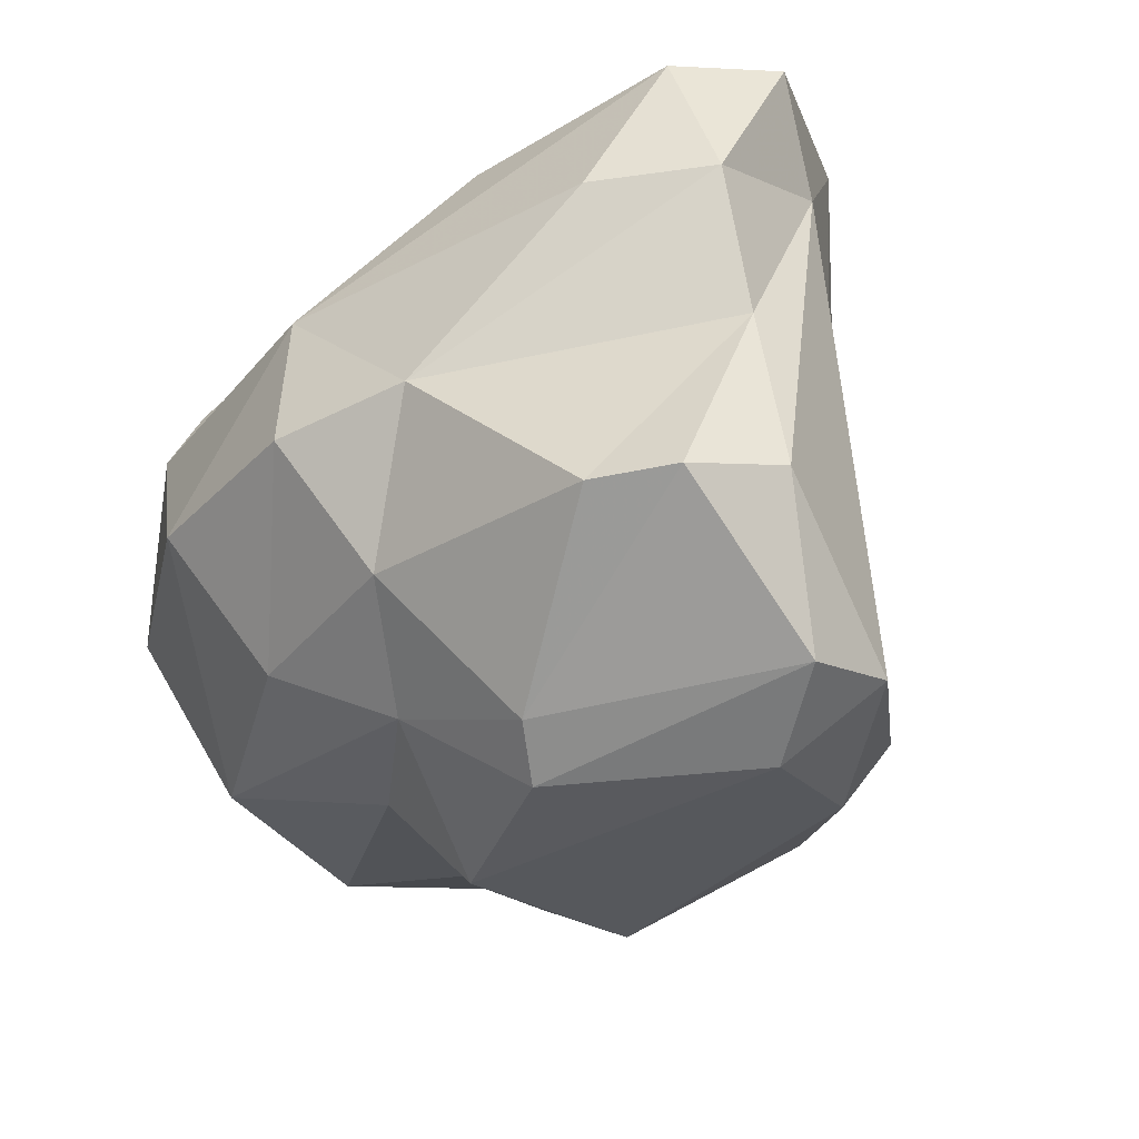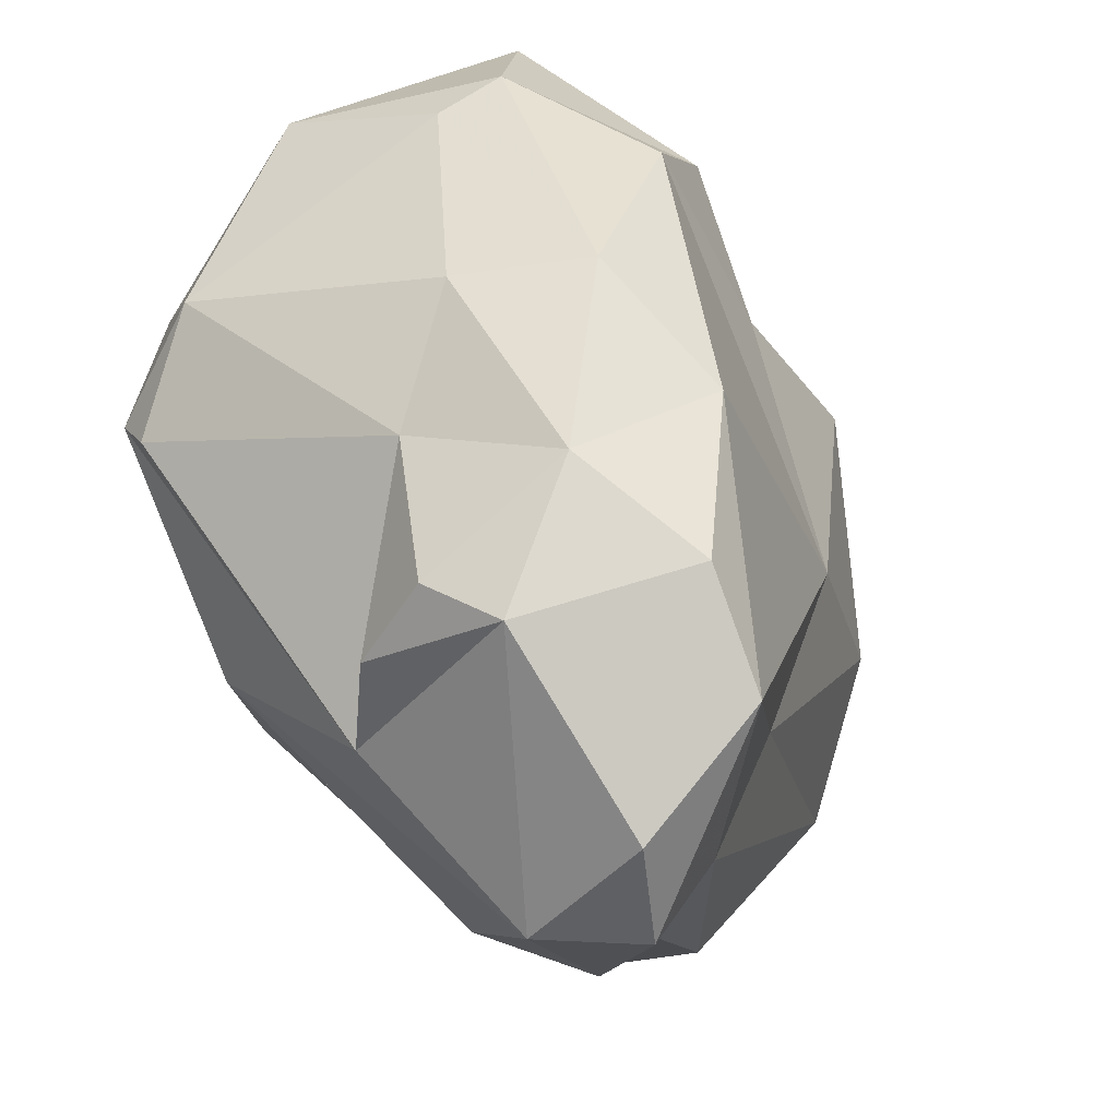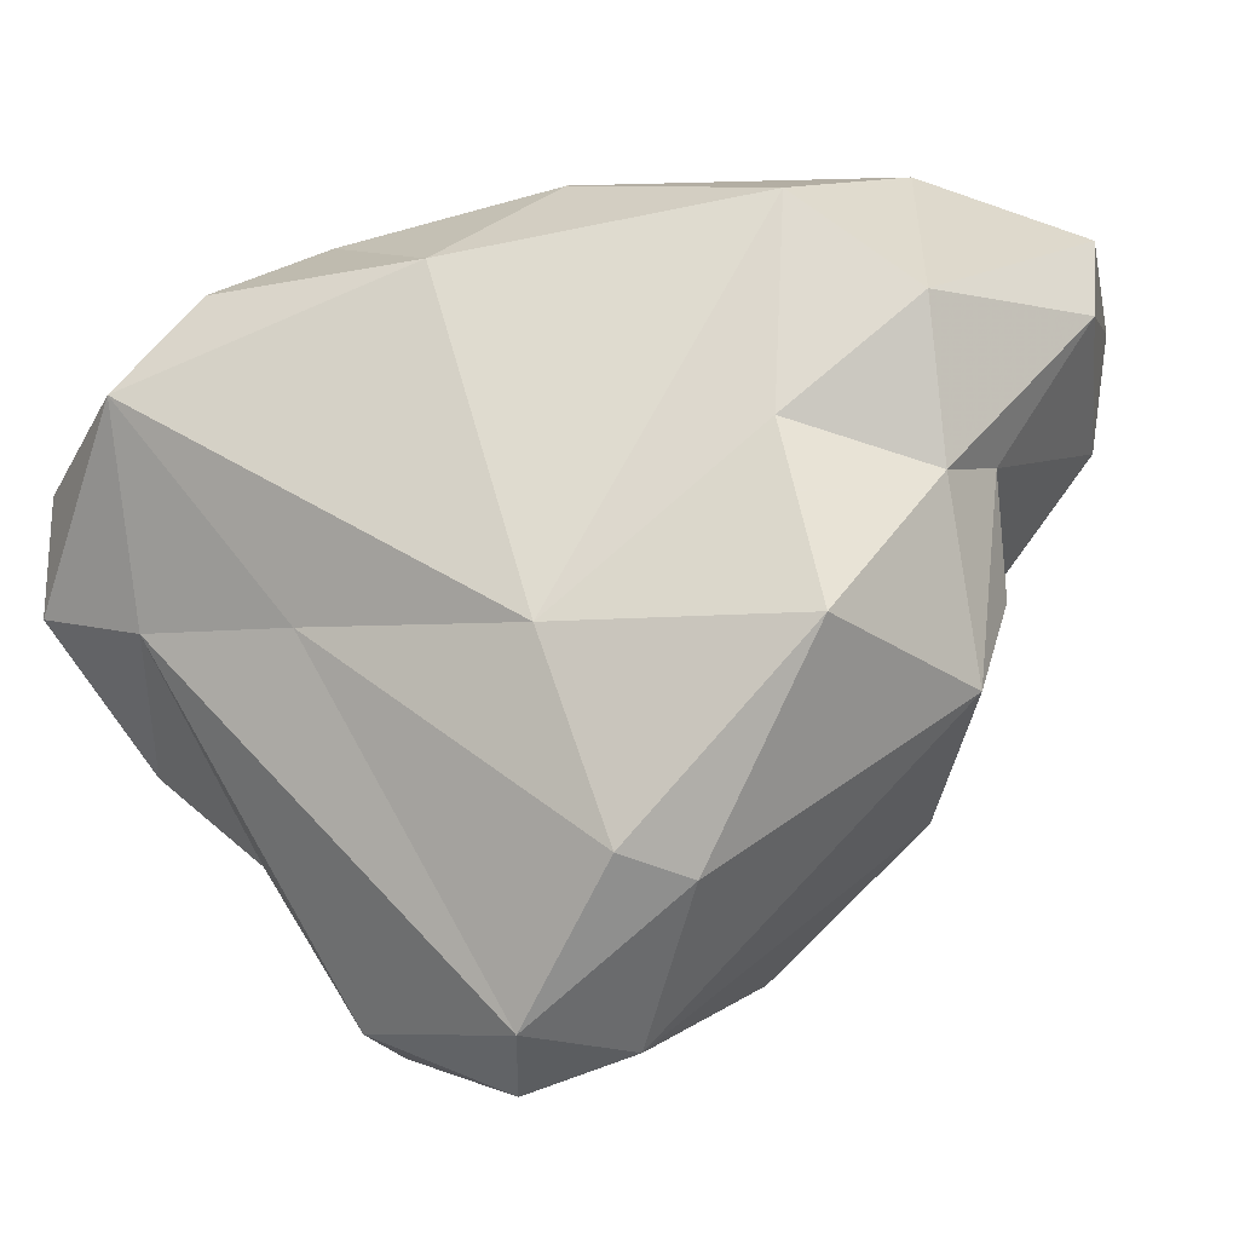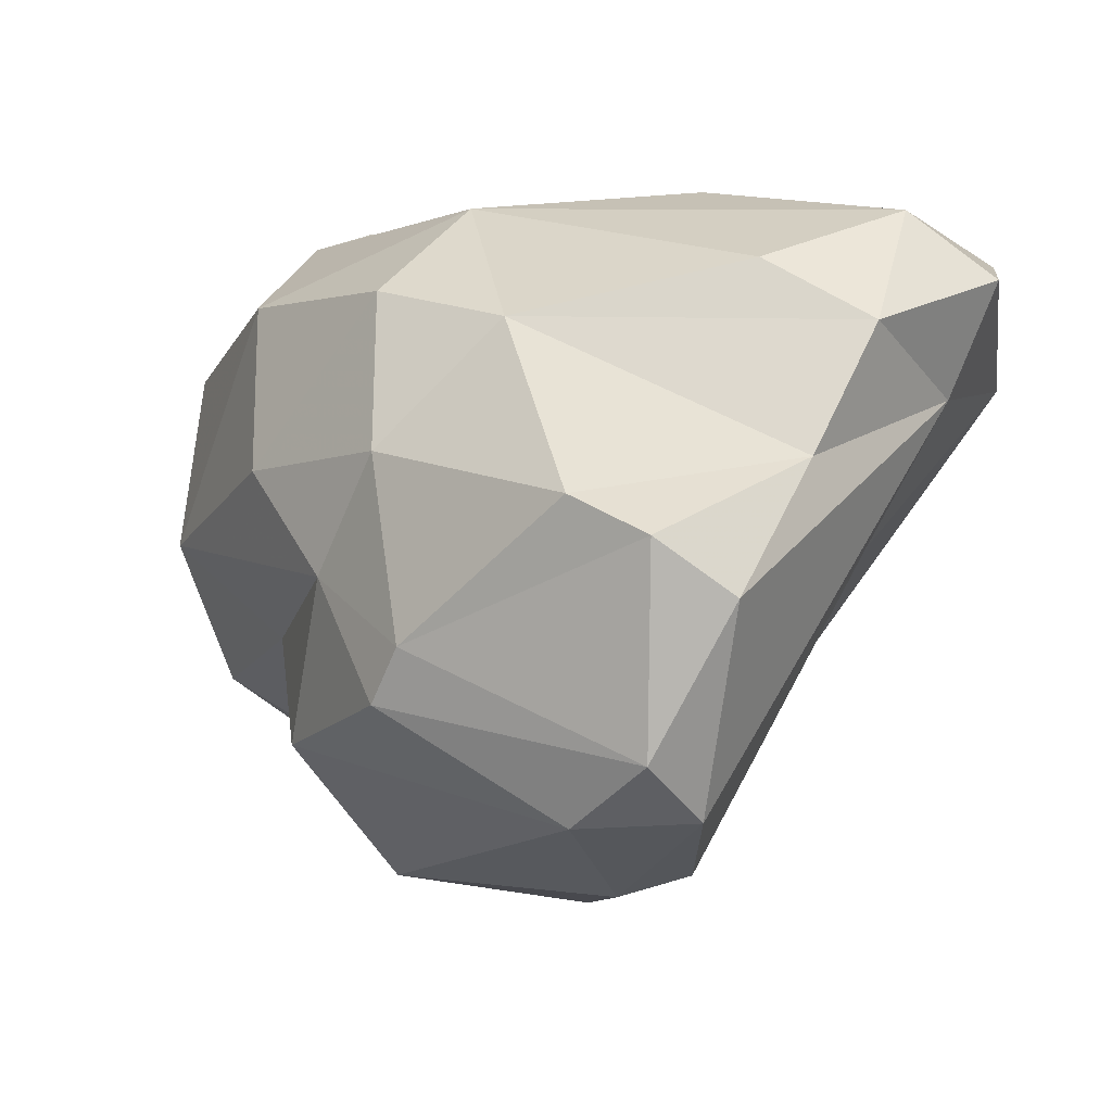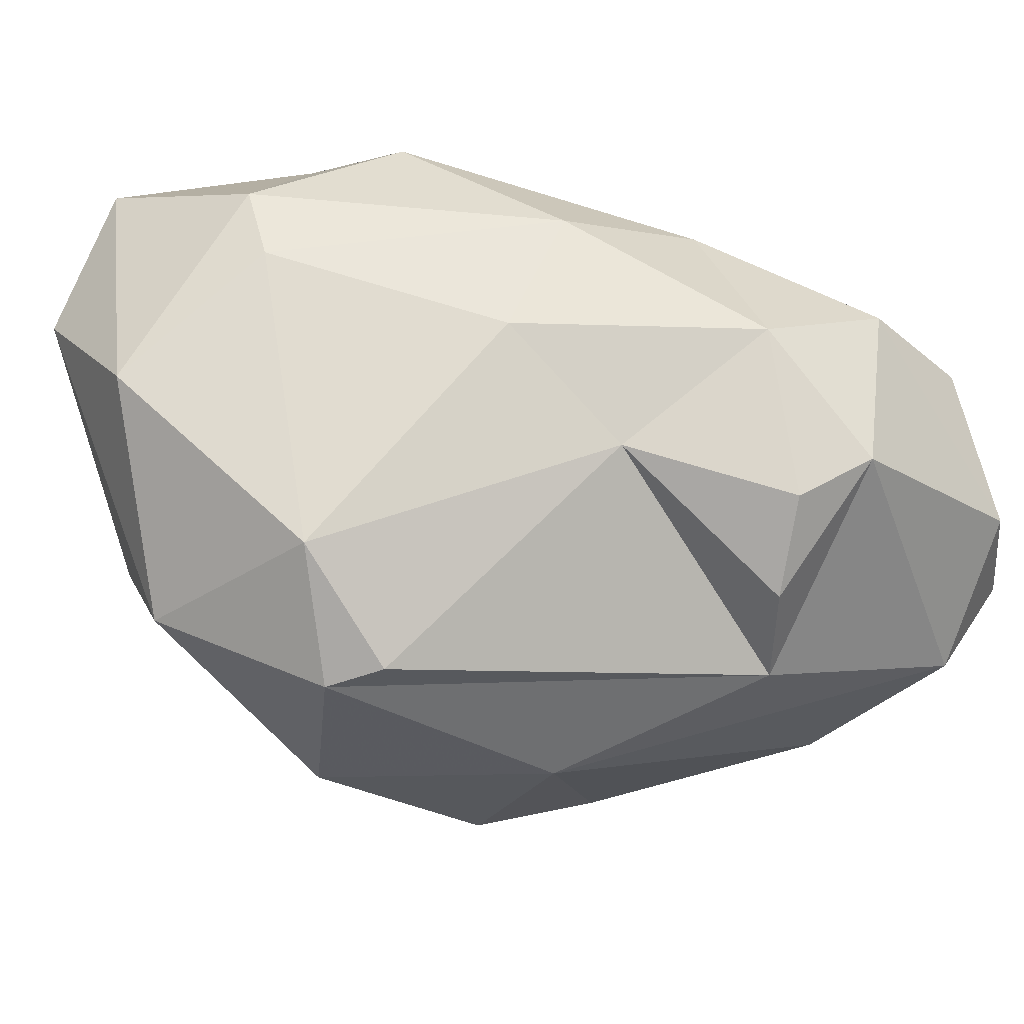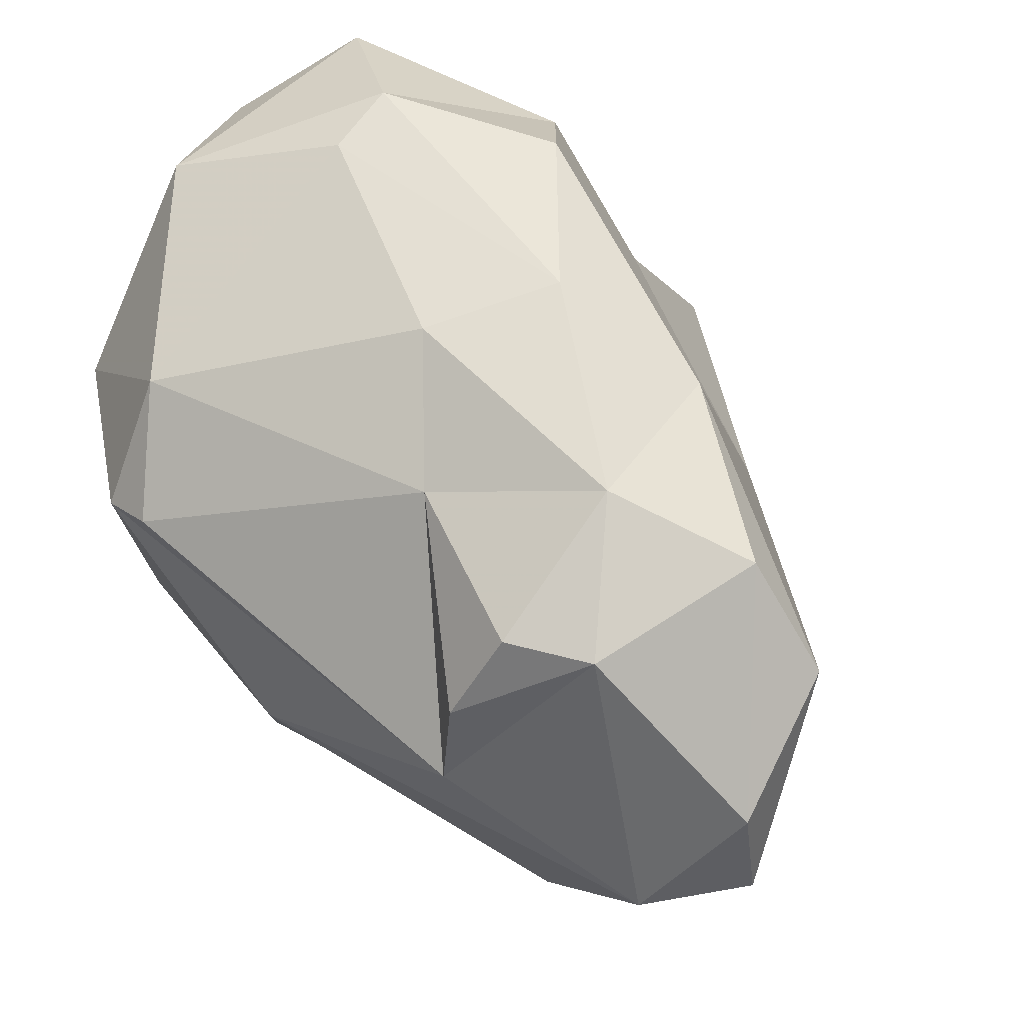
<metadata>
{"format":"obj","ext":"obj","renderer":"f3d","projection":"perspective","resolution":1024,"background":"white","views":[{"elev":-78.9,"azim":34.0,"up":"+Y"},{"elev":39.6,"azim":47.9,"up":"+Y"},{"elev":0.5,"azim":148.3,"up":"+Y"},{"elev":9.2,"azim":12.7,"up":"+Z"},{"elev":44.7,"azim":-20.2,"up":"+Y"},{"elev":51.0,"azim":30.3,"up":"+Y"}]}
</metadata>
<code>
v 145.4 284 82.67
v 145.7 280.9 90.39
v 146.2 285.5 86.59
v 148.5 284.1 79.44
v 146.2 281.2 82.17
v 149.4 274.2 88.93
v 147.8 285.8 80.32
v 145.8 278.5 86.31
v 148.8 276.4 92.75
v 151 280.7 79.72
v 150.8 277.8 79.65
v 149.6 275.5 84.53
v 153.3 284.4 79.17
v 150.7 272.9 82.43
v 151.7 271.9 86.77
v 153.3 271.4 89.87
v 153 280.6 78.86
v 150.4 287 85.2
v 150.6 287.4 83.31
v 152.4 276 78.41
v 150.2 281.7 94.39
v 148.9 281.1 93.99
v 153.8 269.3 84.34
v 154.9 286.7 82.07
v 152.8 273.5 93.41
v 149.1 284 92.08
v 157 277.7 77.49
v 157 284.5 91.98
v 156.4 281.7 80.22
v 158.5 268.5 81.94
v 154.5 269 85.77
v 158.6 268.1 89.49
v 158.9 272.3 79.31
v 154.1 277.2 95.24
v 155.2 286.4 89.05
v 157.6 287.1 86.6
v 160.5 267.5 83.69
v 160.5 267.7 88.71
v 161.3 285.2 86.26
v 161.2 285.9 90.79
v 161.5 269.1 82.09
v 159.8 281.7 95.46
v 156.2 272.5 92.95
v 161.1 277.5 82.03
v 160.6 283.8 94.42
v 166.8 282.3 90.48
v 162.3 268.5 87.26
v 164.1 277.3 87.04
v 161.8 274.1 94.29
v 160.6 272.9 79.78
v 159.6 279.1 95.63
v 166 277.2 90.74
v 162.7 283.9 93.93
v 163.4 272 89.95
v 164.8 284.5 89.99
v 164.9 277 95.29
v 164.6 273.8 92.9
v 167.1 277.4 93.63
v 166.8 280.2 93.77
g foo
f 31 23 37
f 37 23 30
f 41 37 30
f 31 15 23
f 23 15 14
f 33 30 20
f 50 41 33
f 41 30 33
f 14 15 12
f 20 30 14
f 30 23 14
f 27 50 33
f 12 11 14
f 20 14 11
f 27 33 20
f 10 20 11
f 10 17 20
f 27 20 17
f 31 32 16
f 38 32 31
f 38 31 37
f 38 37 47
f 37 41 47
f 15 31 16
f 16 6 15
f 12 15 8
f 15 6 8
f 27 44 50
f 12 8 5
f 5 8 1
f 27 29 44
f 11 12 10
f 10 12 5
f 29 27 17
f 10 5 4
f 4 17 10
f 29 17 13
f 4 5 1
f 17 4 13
f 1 7 4
f 7 13 4
f 54 32 38
f 32 43 16
f 43 32 54
f 47 52 54
f 47 54 38
f 25 16 43
f 52 47 41
f 6 25 9
f 25 6 16
f 48 52 41
f 48 41 50
f 6 9 8
f 48 50 44
f 2 8 9
f 44 46 48
f 2 1 8
f 44 29 24
f 3 1 2
f 13 24 29
f 3 7 1
f 3 19 7
f 24 13 19
f 19 13 7
f 54 57 43
f 57 49 43
f 25 43 34
f 49 34 43
f 52 57 54
f 58 57 52
f 9 25 34
f 22 9 34
f 48 46 52
f 9 22 2
f 26 2 22
f 44 39 46
f 3 2 26
f 24 39 44
f 18 3 26
f 18 26 35
f 36 39 24
f 18 35 36
f 18 19 3
f 19 18 36
f 24 19 36
f 34 49 56
f 56 49 57
f 51 34 56
f 58 56 57
f 22 34 51
f 46 58 52
f 21 22 51
f 42 28 51
f 42 45 28
f 28 21 51
f 26 22 21
f 26 21 28
f 40 55 39
f 39 55 46
f 35 26 28
f 35 28 40
f 36 35 40
f 39 36 40
f 59 56 58
f 53 42 51
f 53 51 56
f 59 53 56
f 58 46 59
f 45 42 53
f 55 53 59
f 55 59 46
f 40 28 45
f 40 45 53
f 55 40 53
g

</code>
